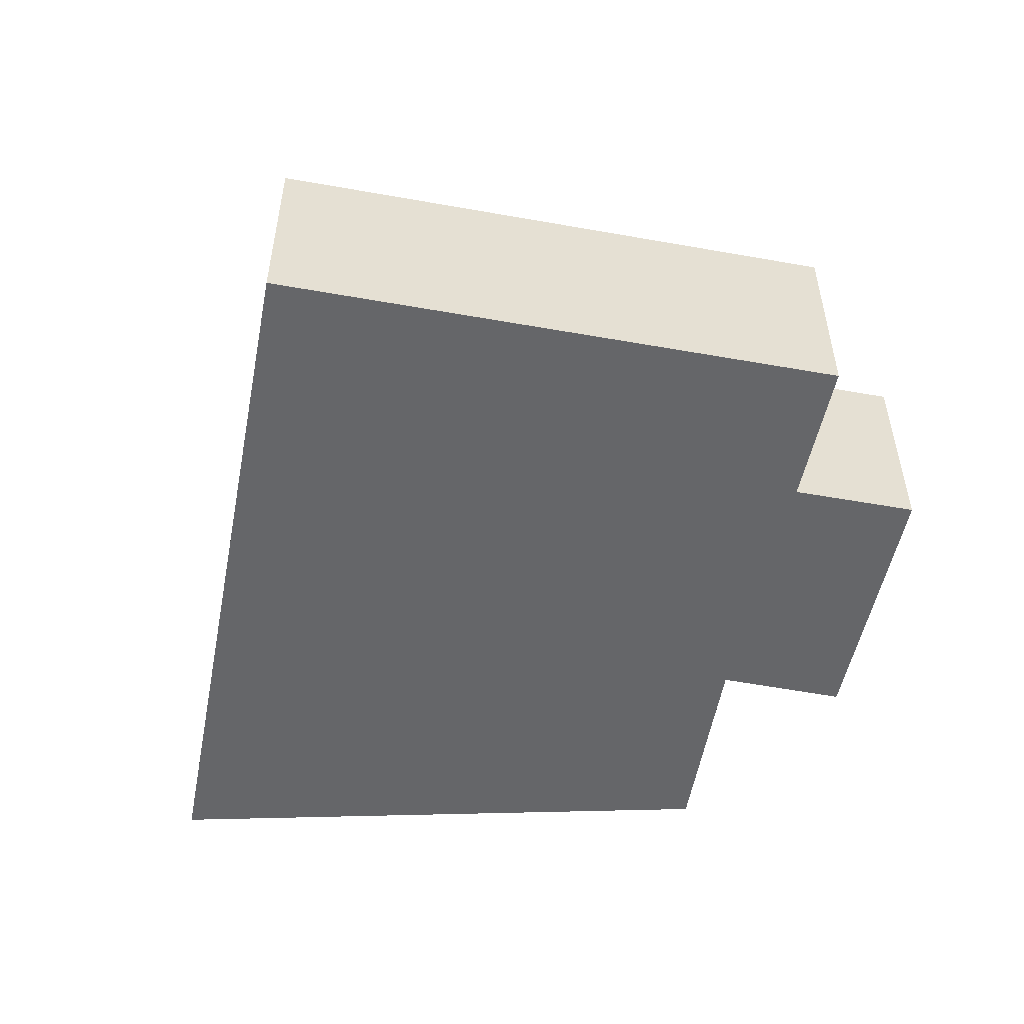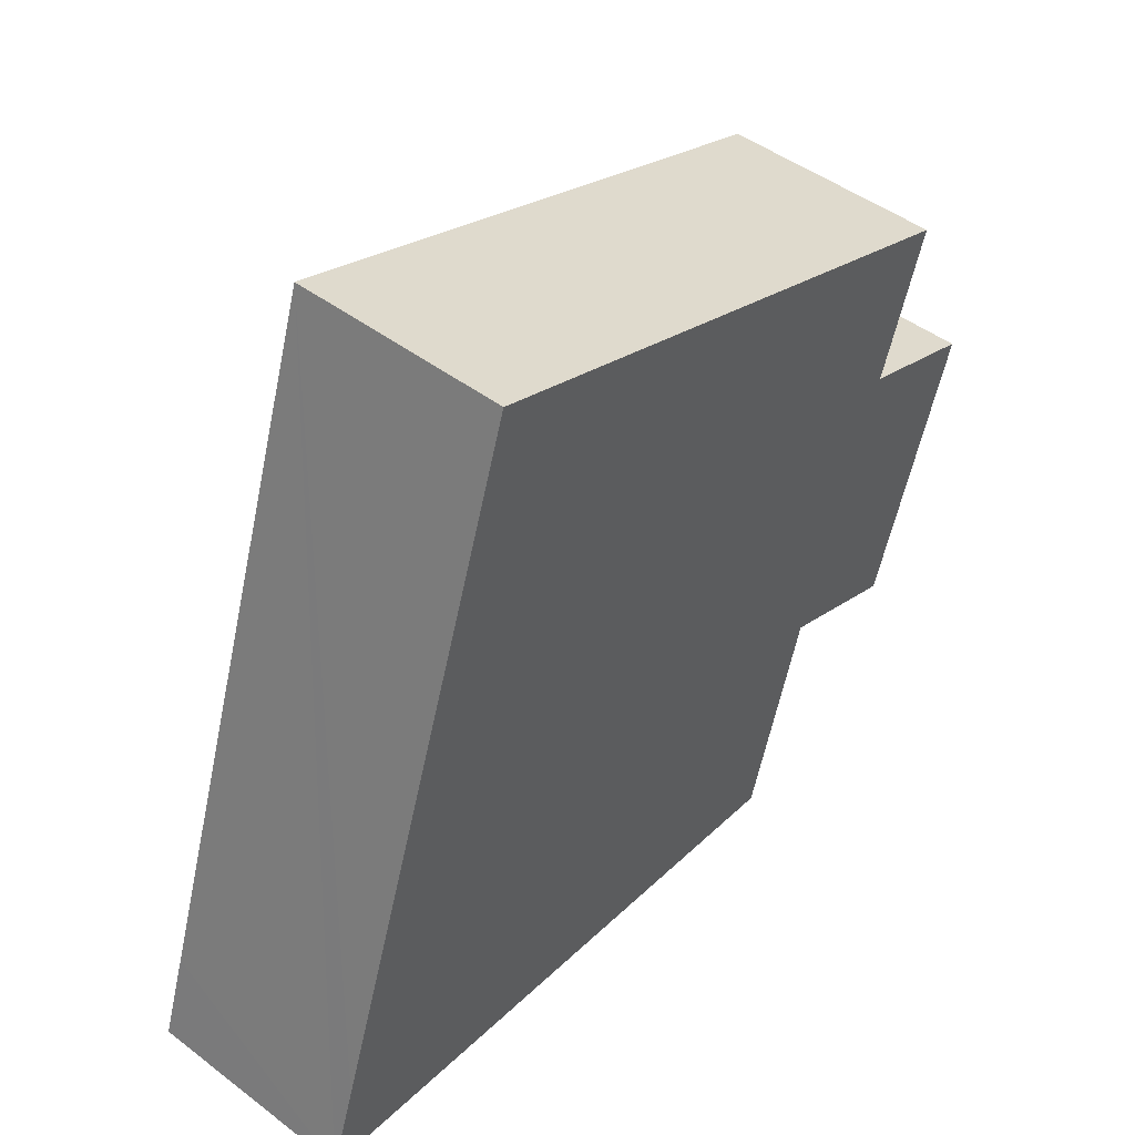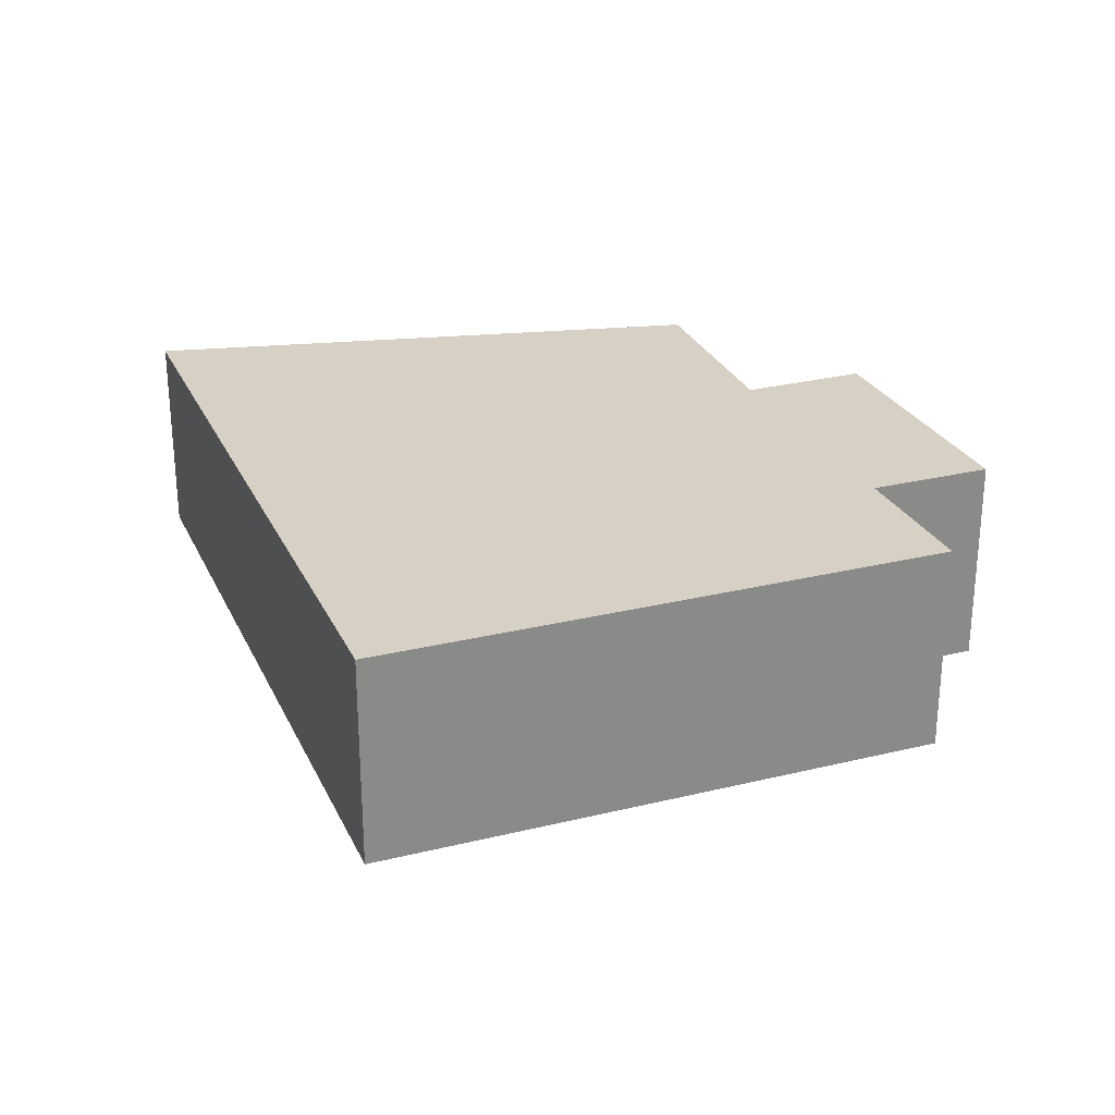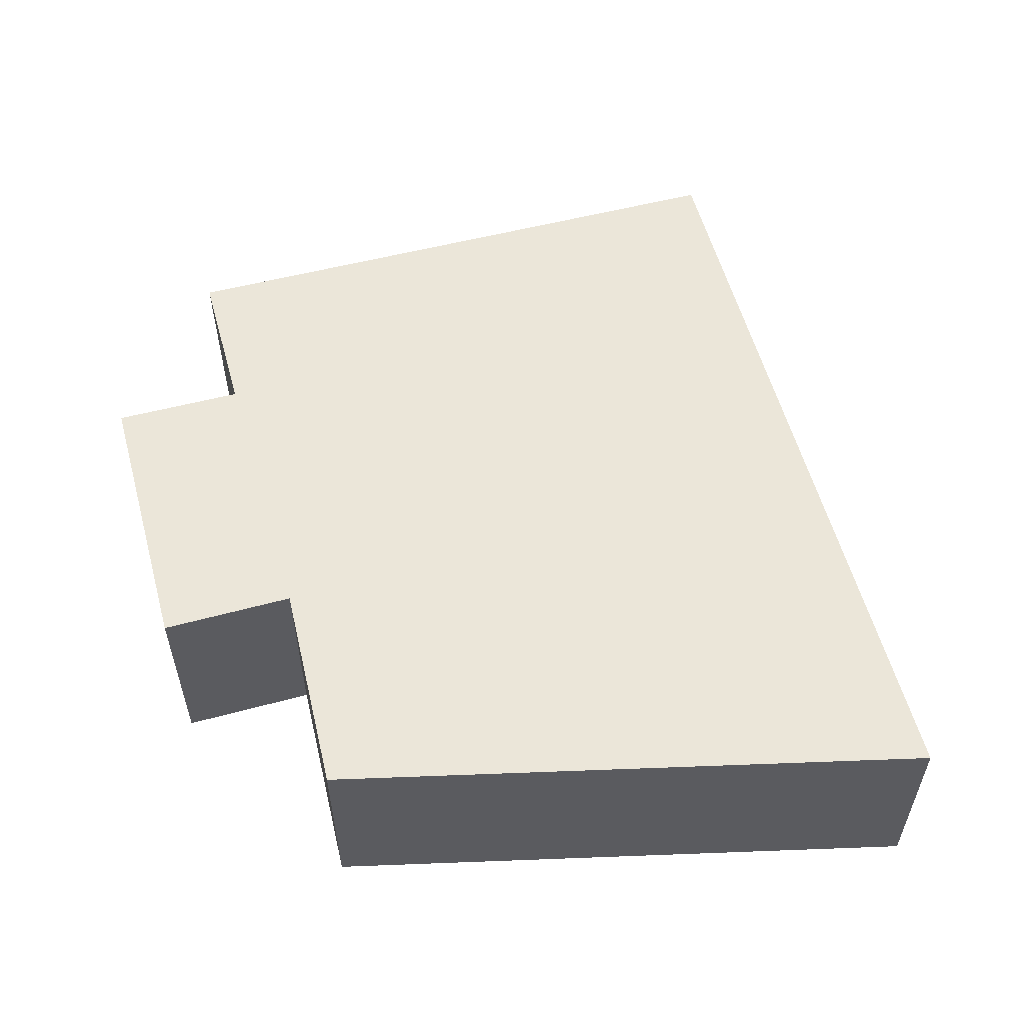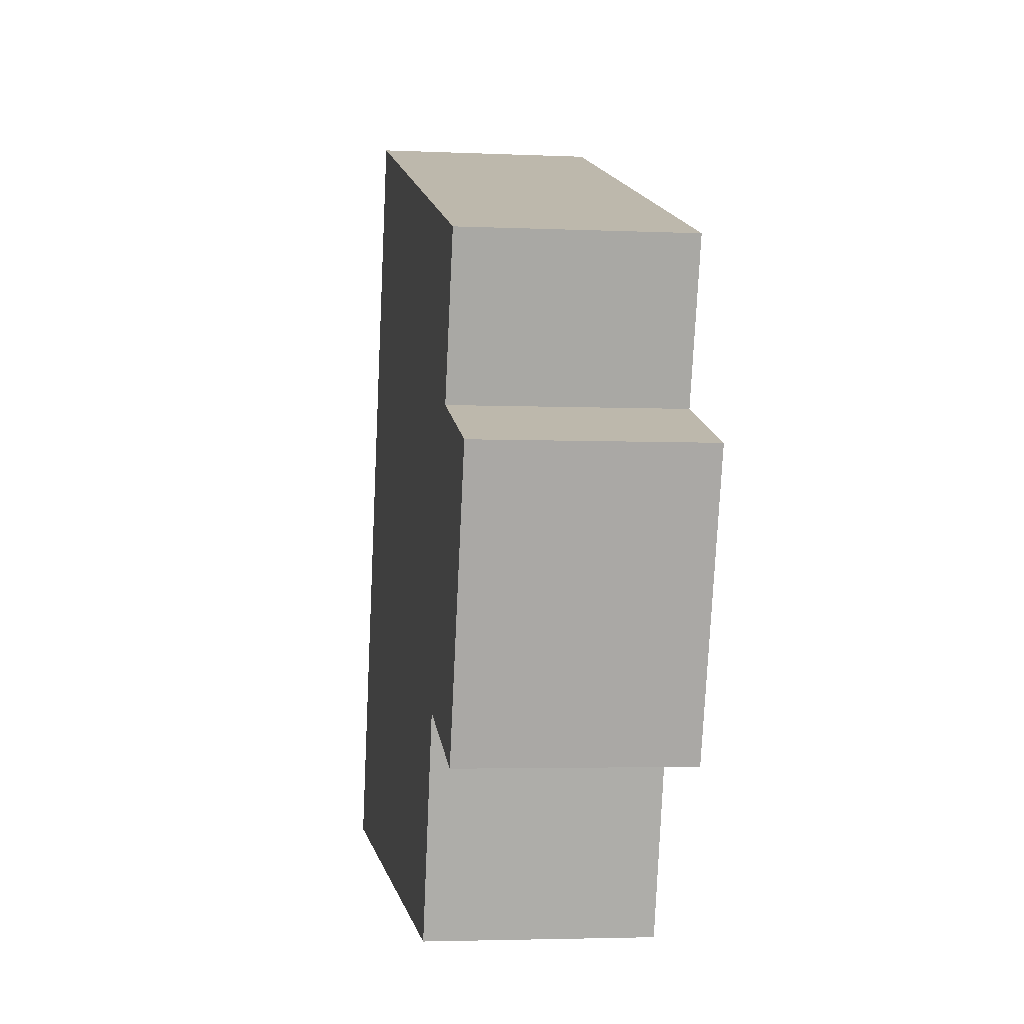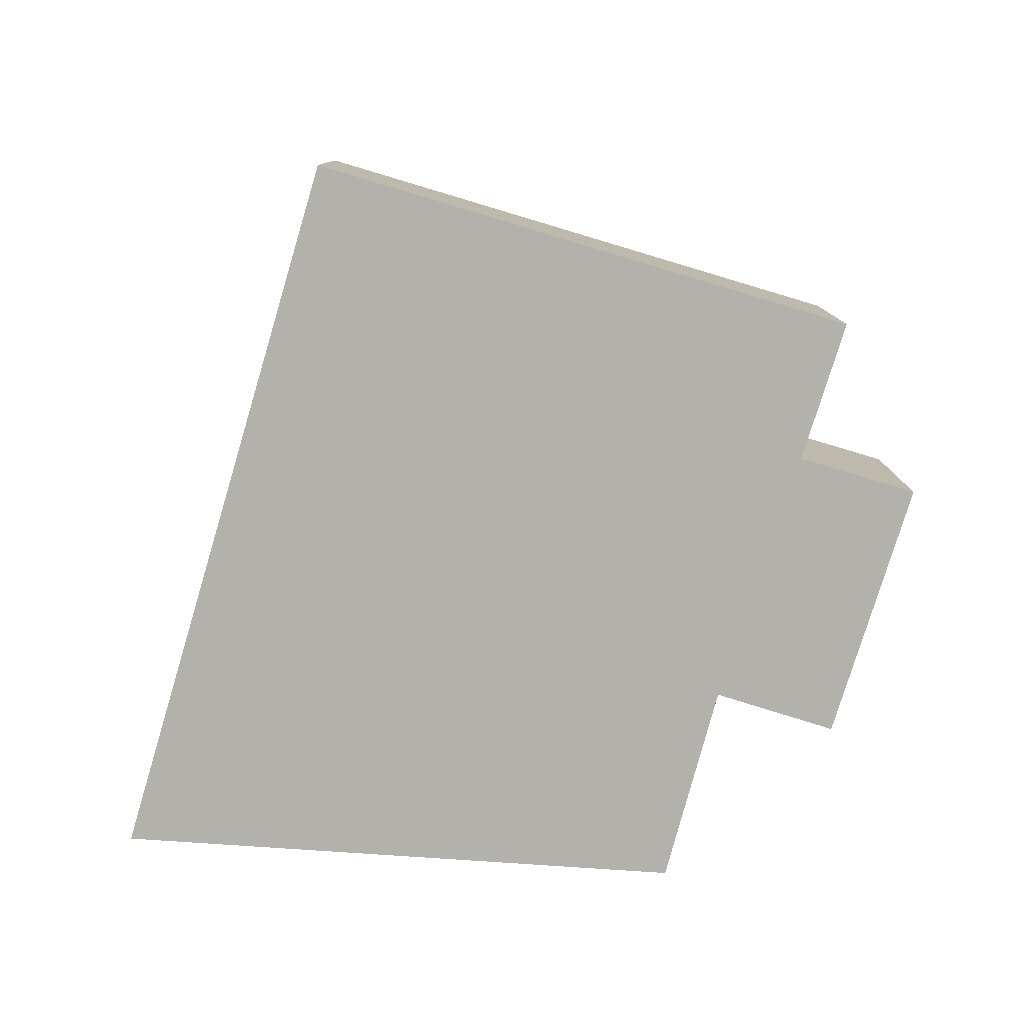
<metadata>
{"format":"obj","ext":"obj","renderer":"f3d","projection":"perspective","resolution":1024,"background":"white","views":[{"elev":-51.9,"azim":7.2,"up":"+Y"},{"elev":46.7,"azim":-49.3,"up":"+Z"},{"elev":26.7,"azim":-2.8,"up":"+Y"},{"elev":56.5,"azim":-176.9,"up":"+Y"},{"elev":-3.4,"azim":81.2,"up":"+Z"},{"elev":-78.9,"azim":1.5,"up":"+Y"}]}
</metadata>
<code>
v  0.293 2.271 0.893
v  4.245 2.271 -0.401
v  0 2.271 1.391e-16
v  2.6 2.271 7.917
v  6.413 2.271 -0.606
v  7.066 2.271 1.609
v  8.567 2.271 5.965
v  8.047 2.271 4.421
v  8.408 2.271 1.15
v  9.353 2.271 3.992
v  0 0 0
v  0.293 -5.468e-17 0.893
v  2.6 -4.848e-16 7.917
v  8.567 -3.653e-16 5.965
v  8.047 -2.707e-16 4.421
v  9.353 -2.444e-16 3.992
v  8.408 -7.042e-17 1.15
v  7.066 -9.852e-17 1.609
v  6.413 3.711e-17 -0.606
v  4.245 2.455e-17 -0.401
g defaultobject
f 1 2 3
f 2 1 4
f 2 4 5
f 5 4 6
f 6 4 7
f 6 7 8
f 6 8 9
f 10 9 8
f 11 1 3
f 1 11 4
f 4 11 12
f 4 12 13
f 13 7 4
f 7 13 14
f 15 10 8
f 10 15 16
f 14 8 7
f 8 14 15
f 16 9 10
f 9 16 17
f 18 5 6
f 5 18 19
f 17 6 9
f 6 17 18
f 2 11 3
f 11 2 20
f 20 2 5
f 20 5 19
f 13 15 14
f 15 13 17
f 17 13 18
f 18 13 19
f 19 13 12
f 19 12 20
f 20 12 11
f 17 16 15

</code>
